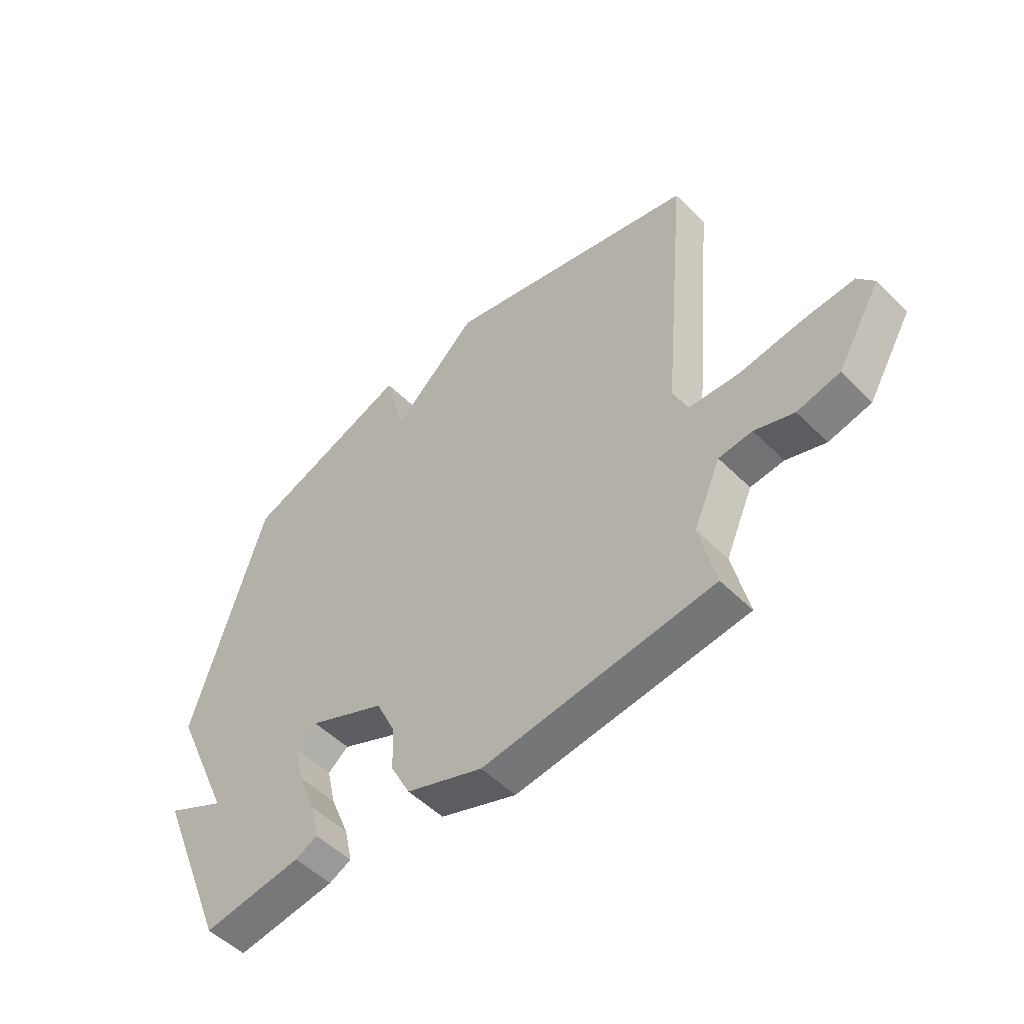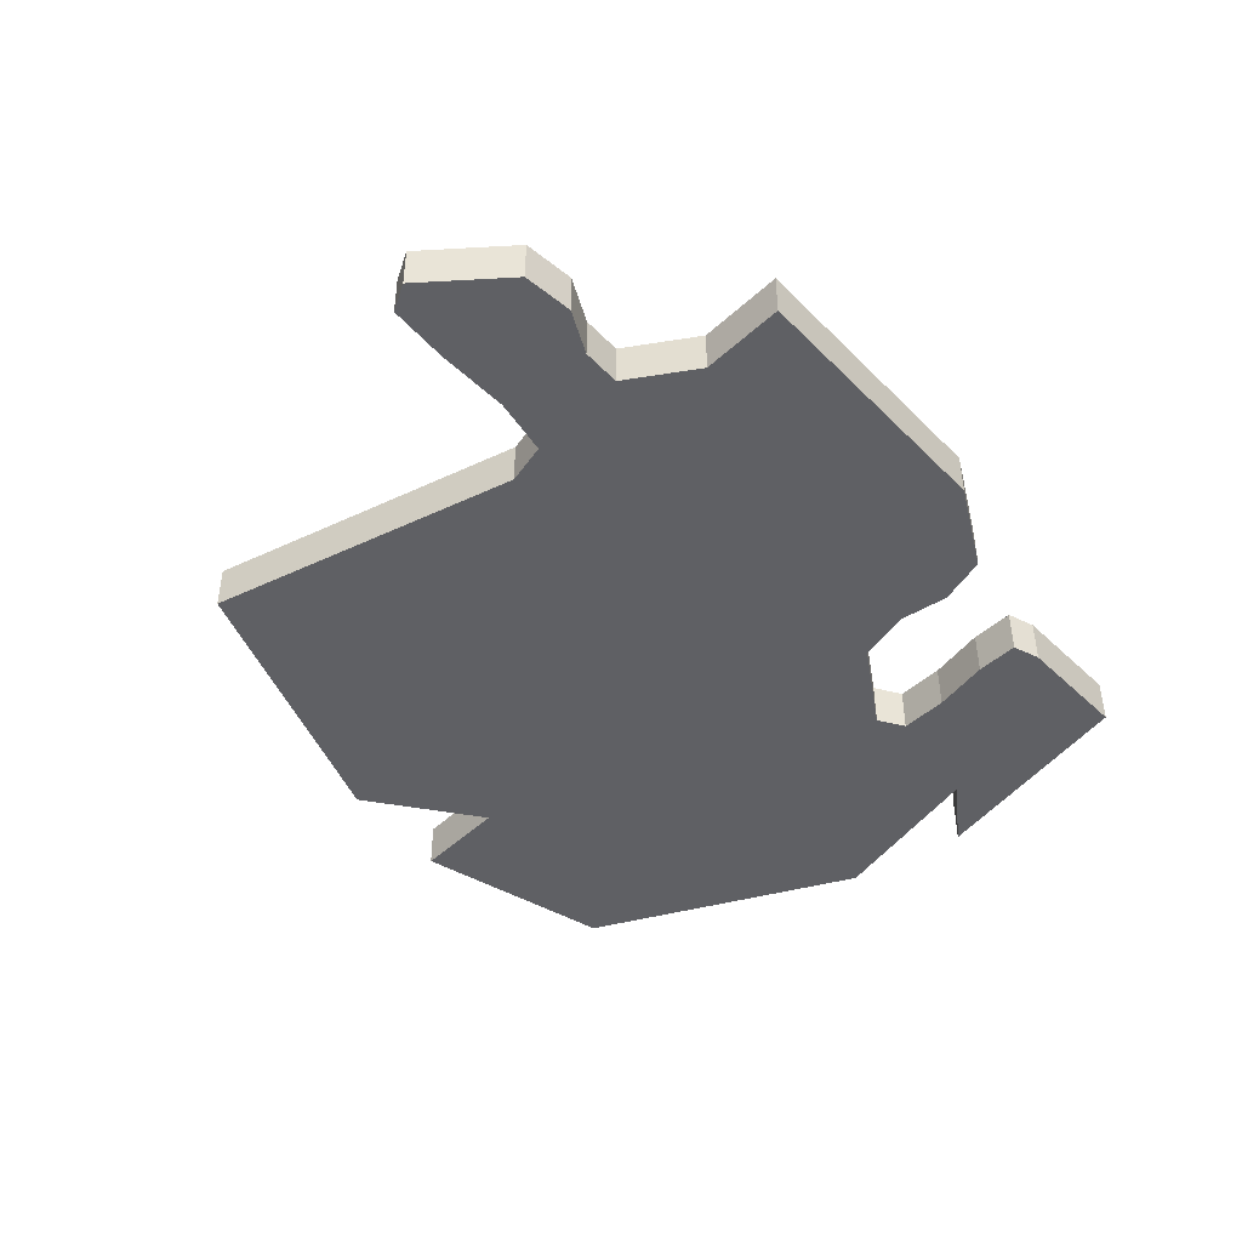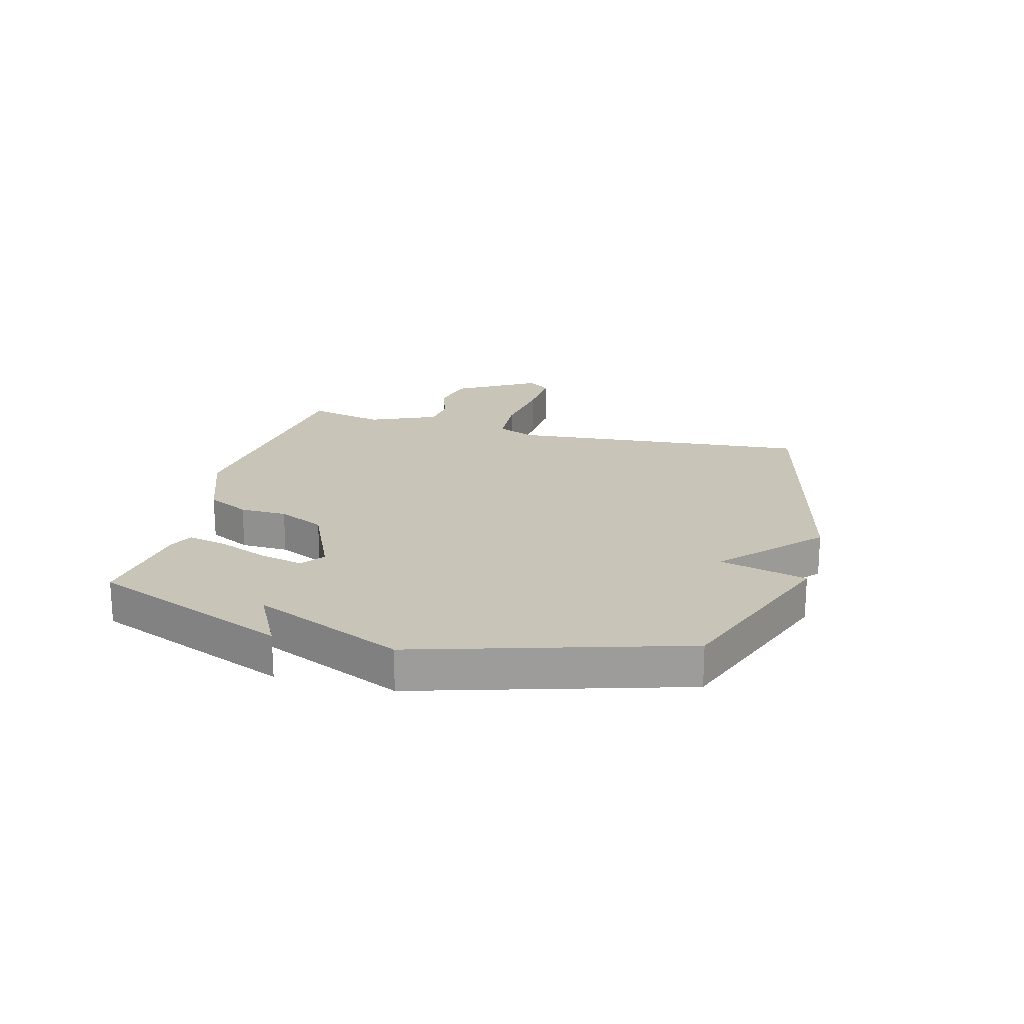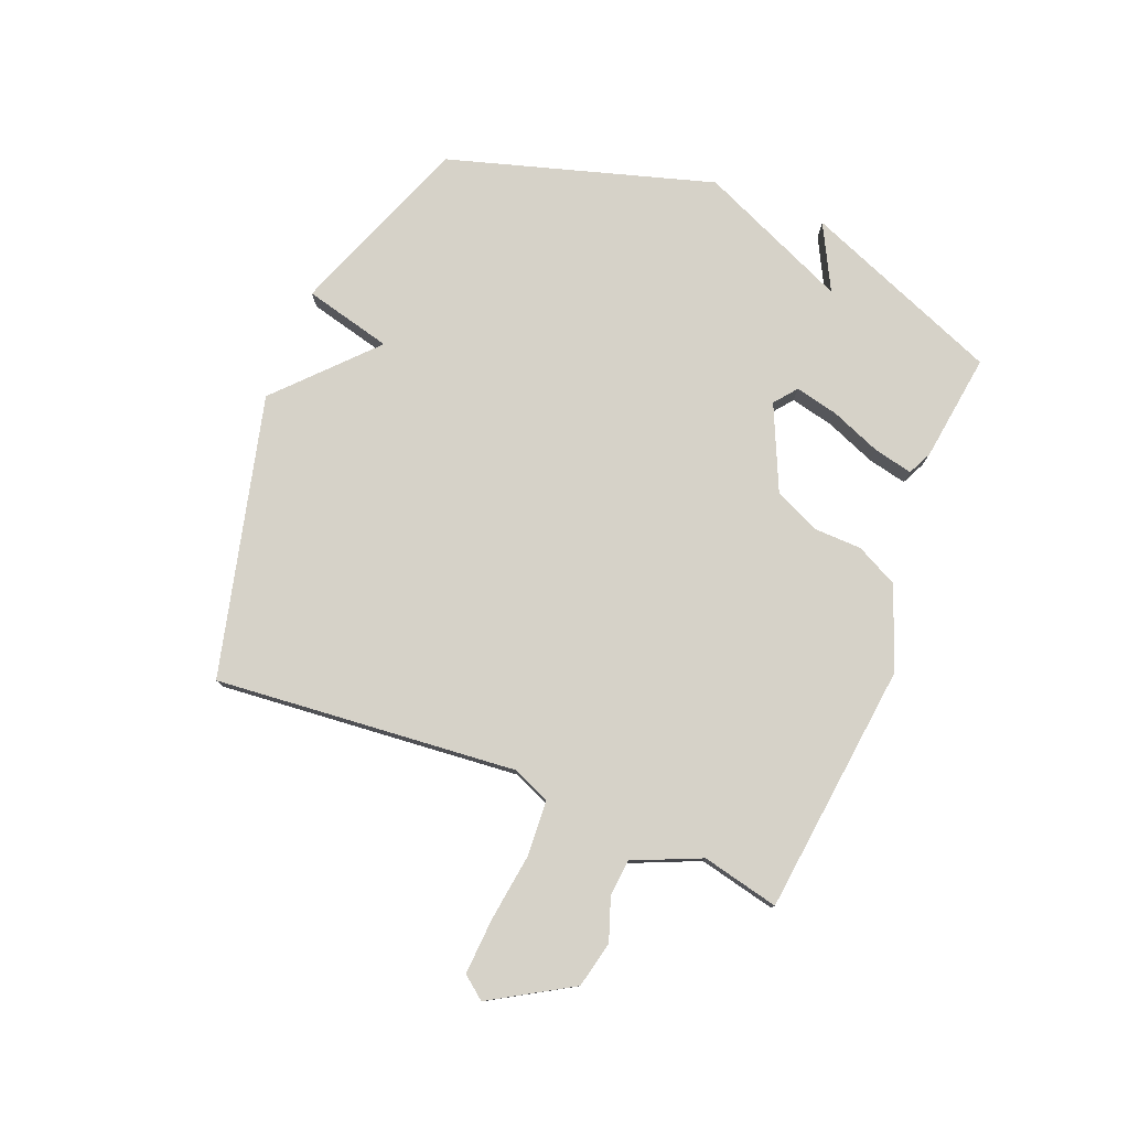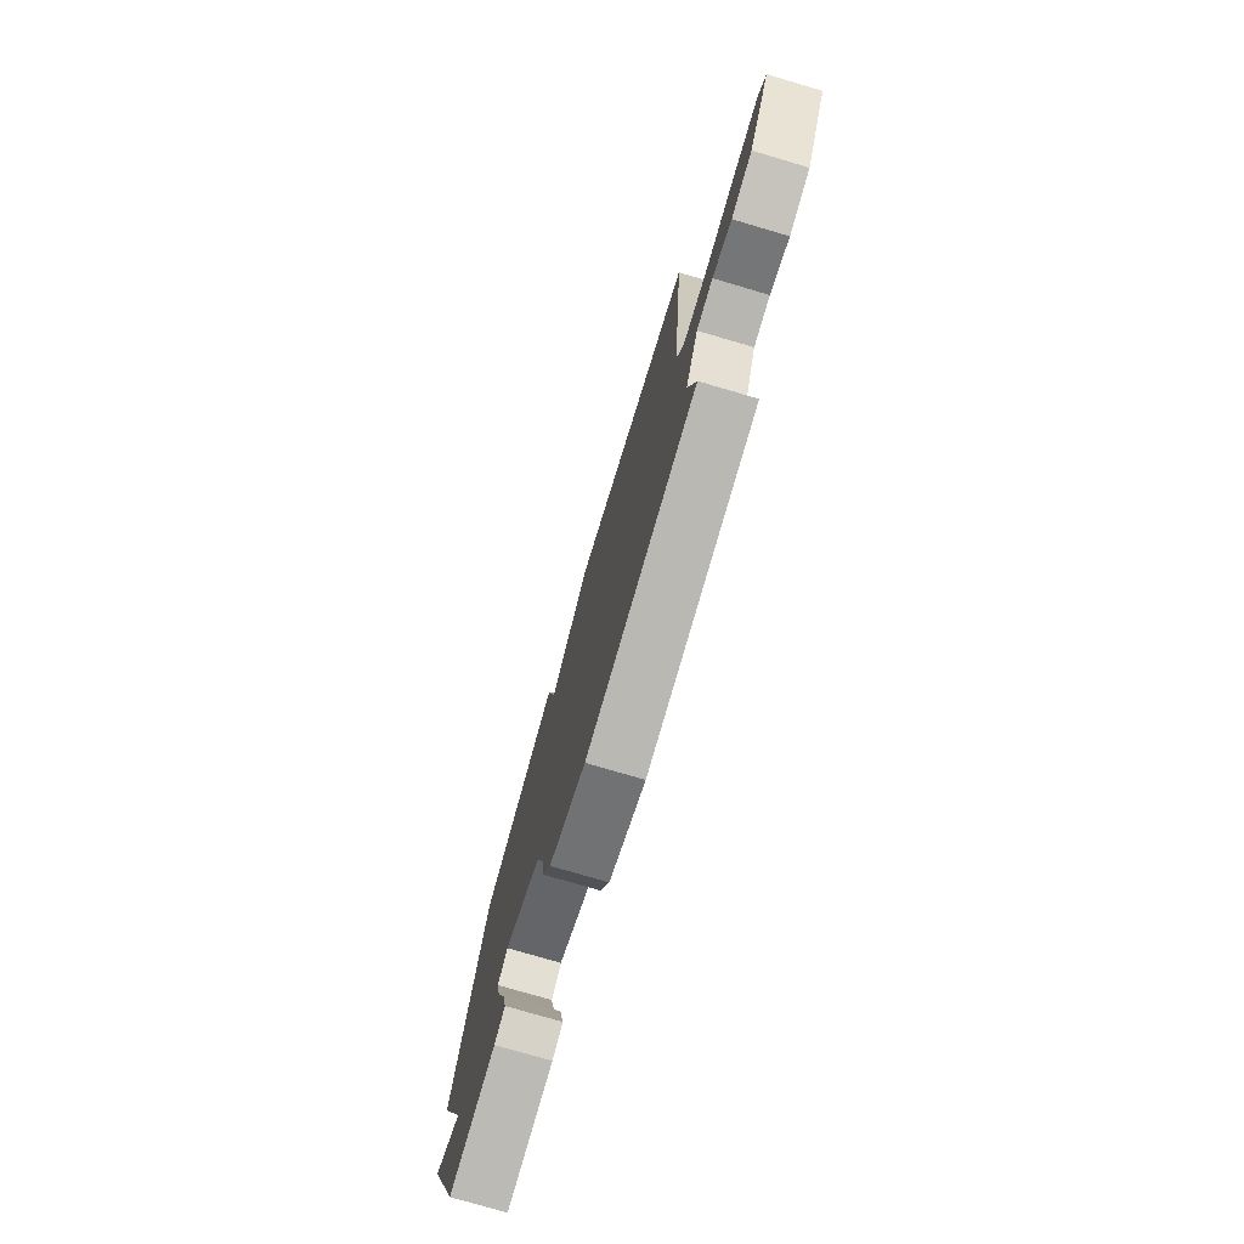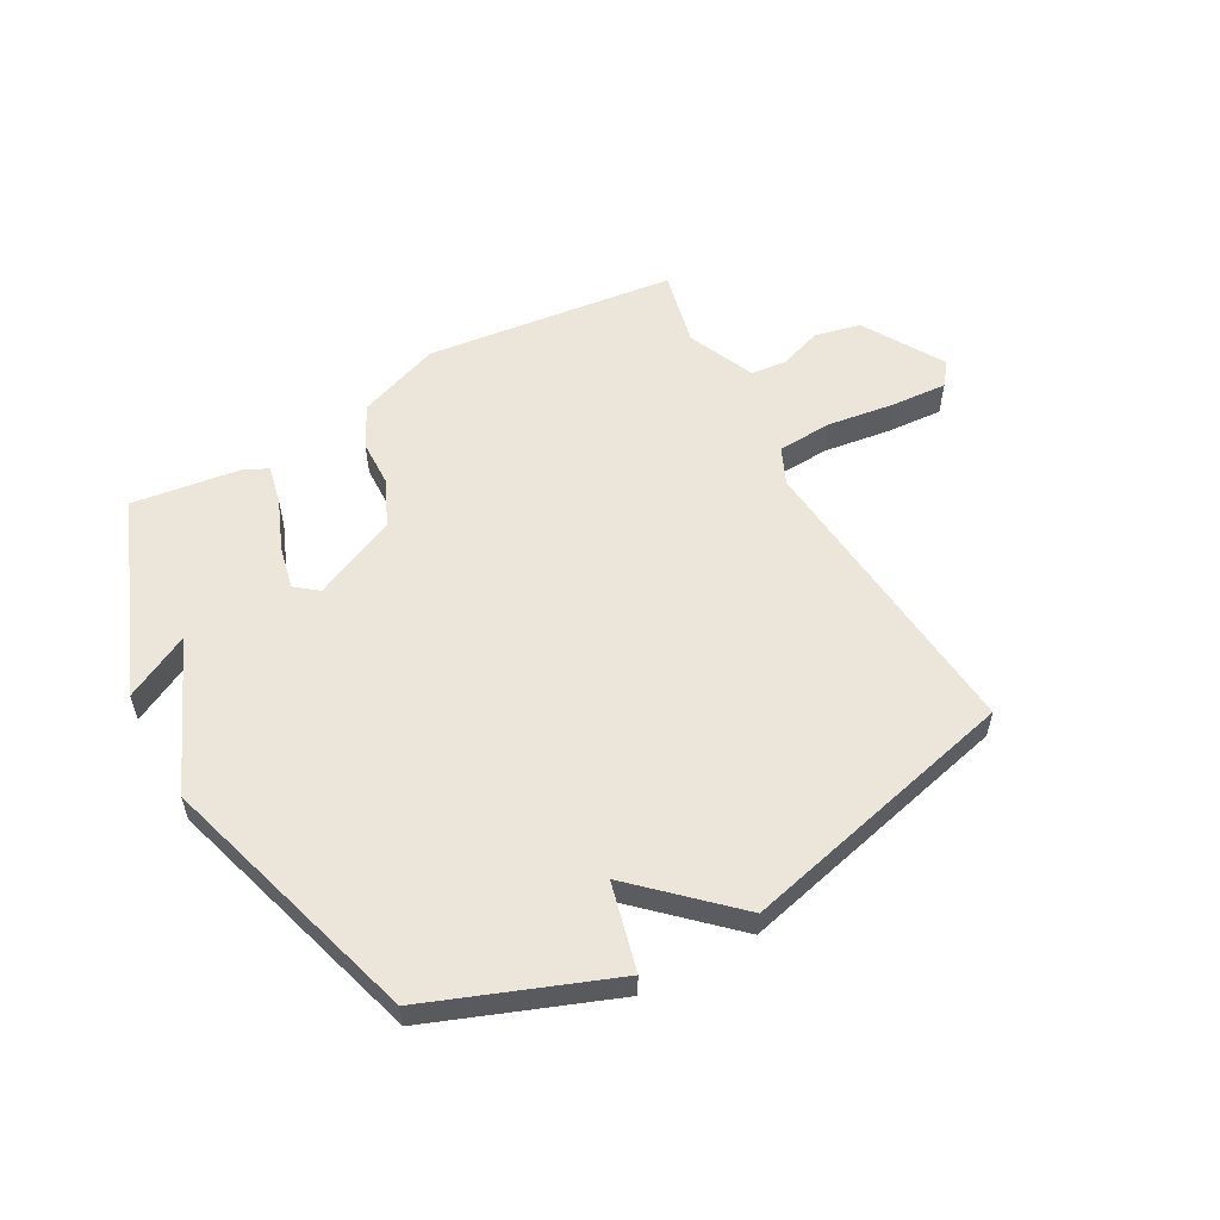
<metadata>
{"format":"obj","ext":"obj","renderer":"f3d","projection":"perspective","resolution":1024,"background":"white","views":[{"elev":-51.9,"azim":43.2,"up":"+Z"},{"elev":-43.9,"azim":124.4,"up":"+Y"},{"elev":20.2,"azim":-75.1,"up":"+Y"},{"elev":78.3,"azim":111.9,"up":"+Y"},{"elev":-76.1,"azim":73.6,"up":"+Z"},{"elev":56.0,"azim":-28.8,"up":"+Y"}]}
</metadata>
<code>
v -0.5 0.07 -0.5
v -0.637 0.07 -0.158
v -0.524 0.07 -0.217
v -0.637 0.07 0.042
v -0.5 0.07 0.5
v -0.184 0.07 0.62
v -0.146 0.07 0.468
v 0.016 0.07 0.62
v 0.5 0.07 0.5
v 0.452 0.07 -0.024
v 0.48 0.07 -0.088
v 0.575 0.07 -0.094
v 0.693 0.07 -0.078
v 0.79 0.07 -0.072
v 0.821 0.07 -0.112
v 0.738 0.07 -0.252
v 0.658 0.07 -0.27
v 0.584 0.07 -0.244
v 0.521 0.07 -0.25
v 0.47 0.07 -0.367
v 0.5 0.07 -0.5
v 0.066 0.07 -0.549
v -0.078 0.07 -0.495
v -0.115 0.07 -0.422
v -0.117 0.07 -0.34
v -0.154 0.07 -0.26
v -0.299 0.07 -0.194
v -0.338 0.07 -0.225
v -0.321 0.07 -0.3
v -0.286 0.07 -0.387
v -0.271 0.07 -0.455
v -0.313 0.07 -0.475
v -0.5 0 -0.5
v -0.637 0 -0.158
v -0.524 0 -0.217
v -0.637 0 0.042
v -0.5 0 0.5
v -0.184 0 0.62
v -0.146 0 0.468
v 0.016 0 0.62
v 0.5 0 0.5
v 0.452 0 -0.024
v 0.48 0 -0.088
v 0.575 0 -0.094
v 0.693 0 -0.078
v 0.79 0 -0.072
v 0.821 0 -0.112
v 0.738 0 -0.252
v 0.658 0 -0.27
v 0.584 0 -0.244
v 0.521 0 -0.25
v 0.47 0 -0.367
v 0.5 0 -0.5
v 0.066 0 -0.549
v -0.078 0 -0.495
v -0.115 0 -0.422
v -0.117 0 -0.34
v -0.154 0 -0.26
v -0.299 0 -0.194
v -0.338 0 -0.225
v -0.321 0 -0.3
v -0.286 0 -0.387
v -0.271 0 -0.455
v -0.313 0 -0.475
f 31 32 1
f 30 31 1
f 29 30 1
f 28 29 1
f 23 24 25
f 22 23 25
f 21 22 25
f 20 21 25
f 19 20 25 26
f 18 19 26 27
f 16 17 18
f 15 16 18
f 14 15 18
f 13 14 18
f 12 13 18
f 11 12 18 27
f 7 8 9 10
f 7 10 11 27
f 7 27 28
f 6 7 28
f 5 6 28
f 4 5 28
f 3 4 28
f 3 28 1
f 1 2 3
f 33 64 63
f 33 63 62
f 33 62 61
f 33 61 60
f 57 56 55
f 57 55 54
f 57 54 53
f 57 53 52
f 58 57 52 51
f 59 58 51 50
f 50 49 48
f 50 48 47
f 50 47 46
f 50 46 45
f 50 45 44
f 59 50 44 43
f 42 41 40 39
f 59 43 42 39
f 60 59 39
f 60 39 38
f 60 38 37
f 60 37 36
f 60 36 35
f 33 60 35
f 35 34 33
f 1 33 34 2
f 2 34 35 3
f 3 35 36 4
f 4 36 37 5
f 5 37 38 6
f 6 38 39 7
f 7 39 40 8
f 8 40 41 9
f 9 41 42 10
f 10 42 43 11
f 11 43 44 12
f 12 44 45 13
f 13 45 46 14
f 14 46 47 15
f 15 47 48 16
f 16 48 49 17
f 17 49 50 18
f 18 50 51 19
f 19 51 52 20
f 20 52 53 21
f 21 53 54 22
f 22 54 55 23
f 23 55 56 24
f 24 56 57 25
f 25 57 58 26
f 26 58 59 27
f 27 59 60 28
f 28 60 61 29
f 29 61 62 30
f 30 62 63 31
f 31 63 64 32
f 32 64 33 1

</code>
